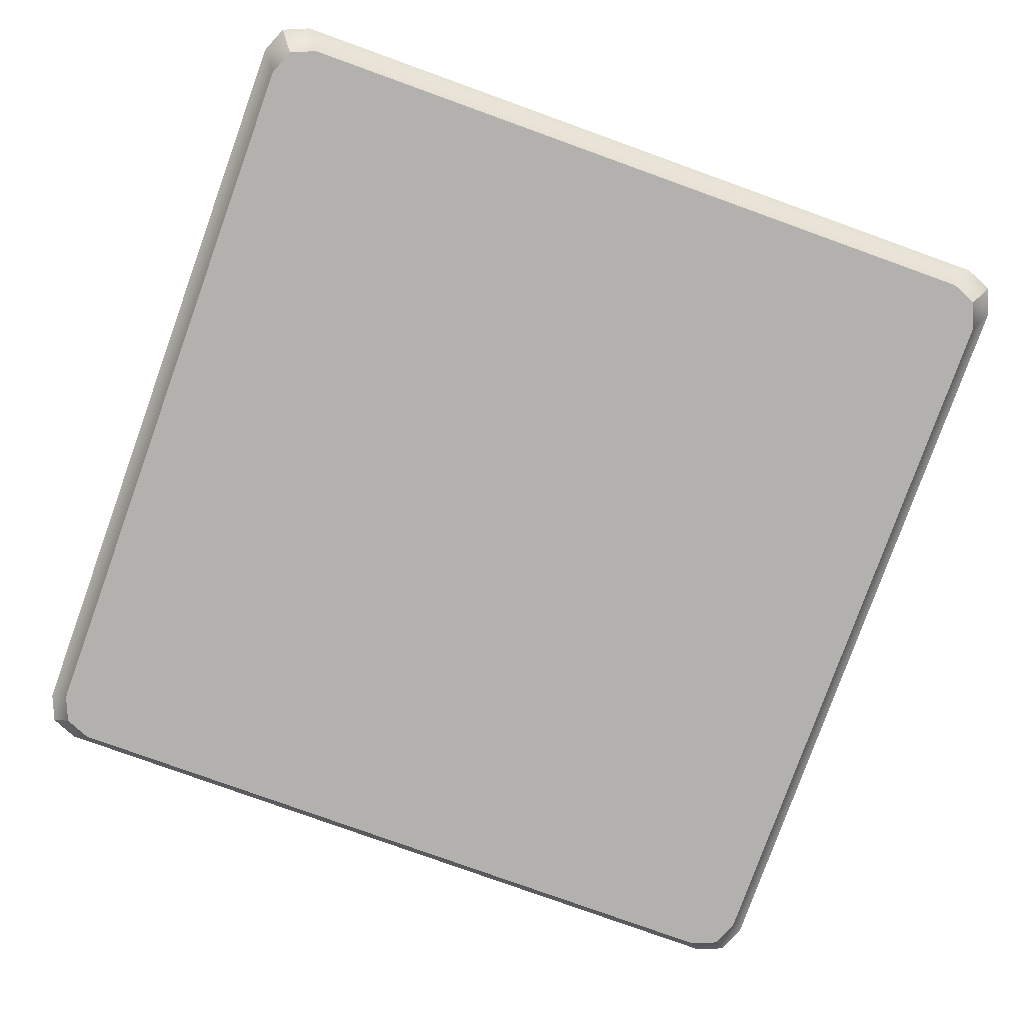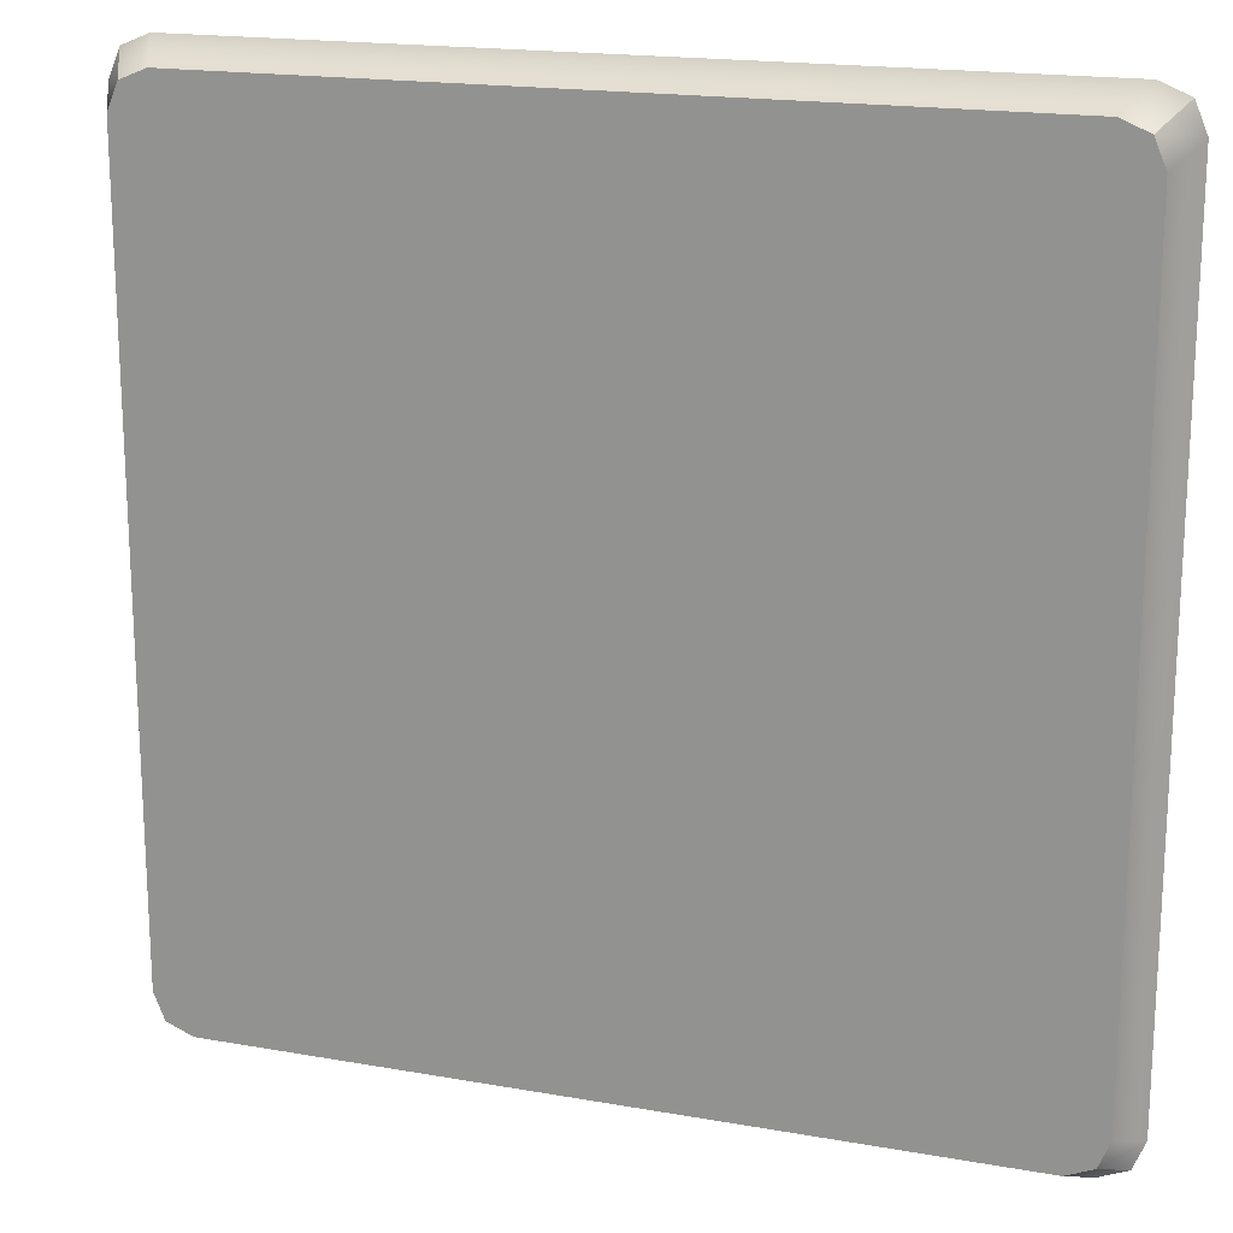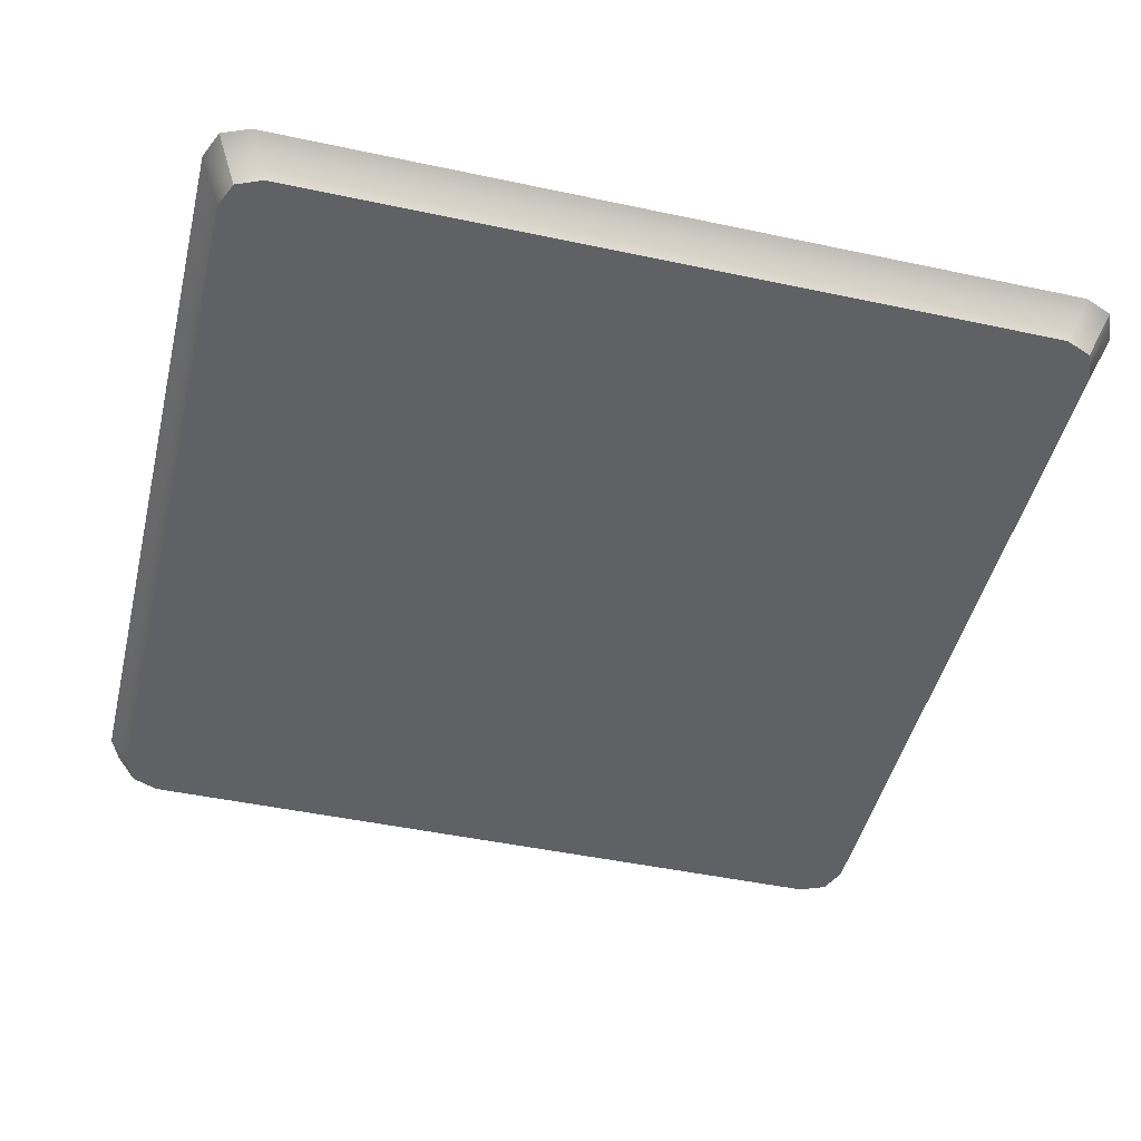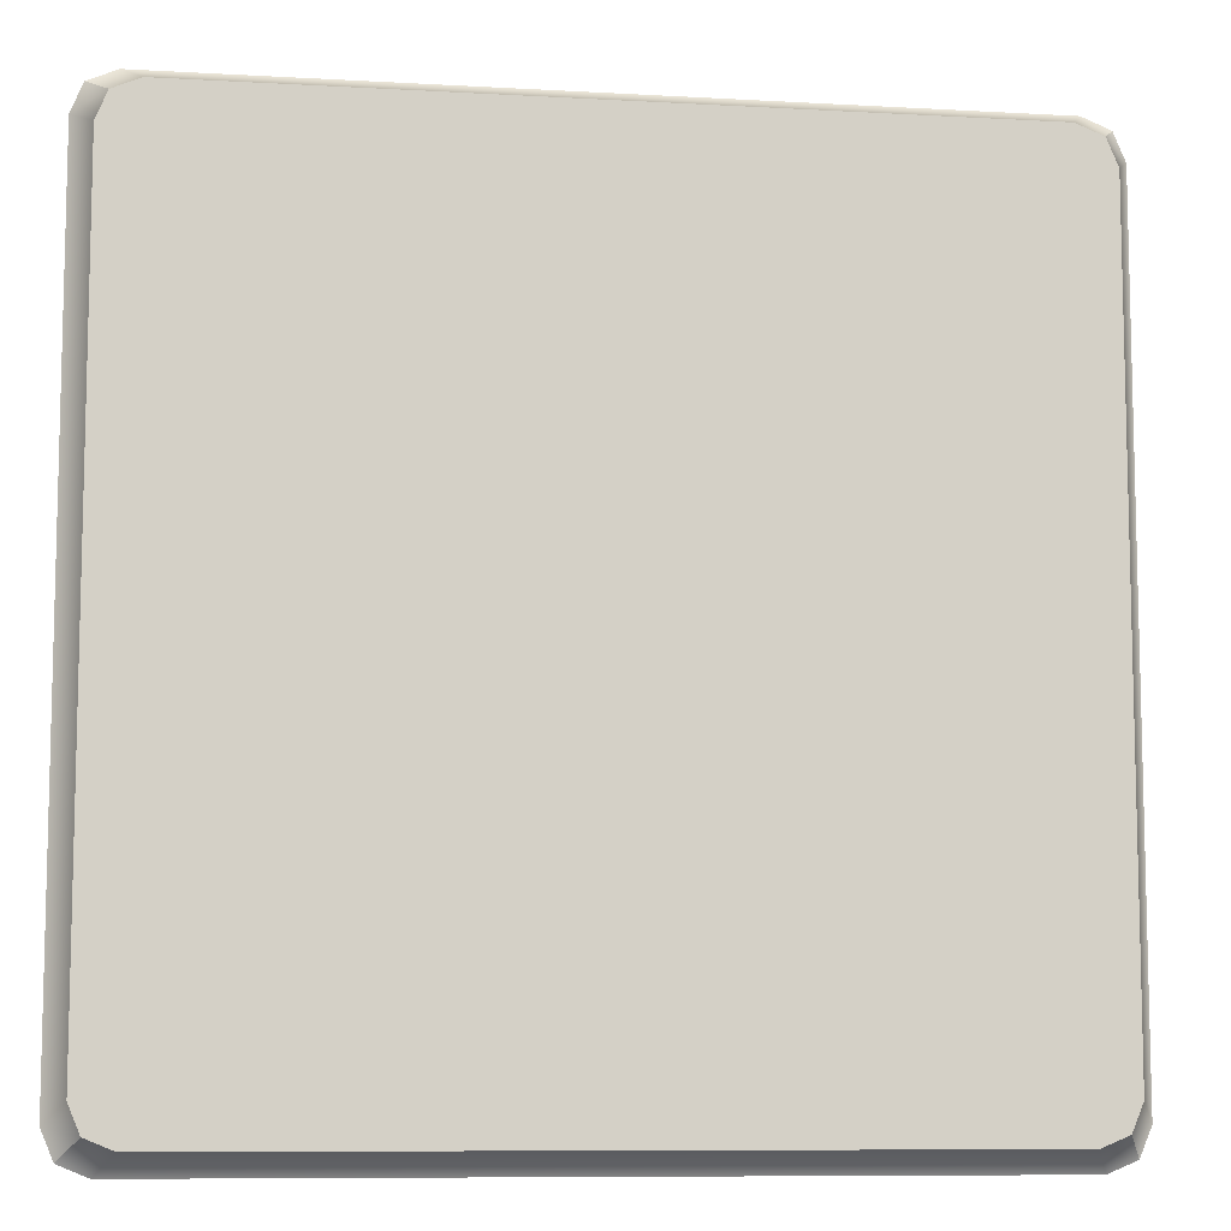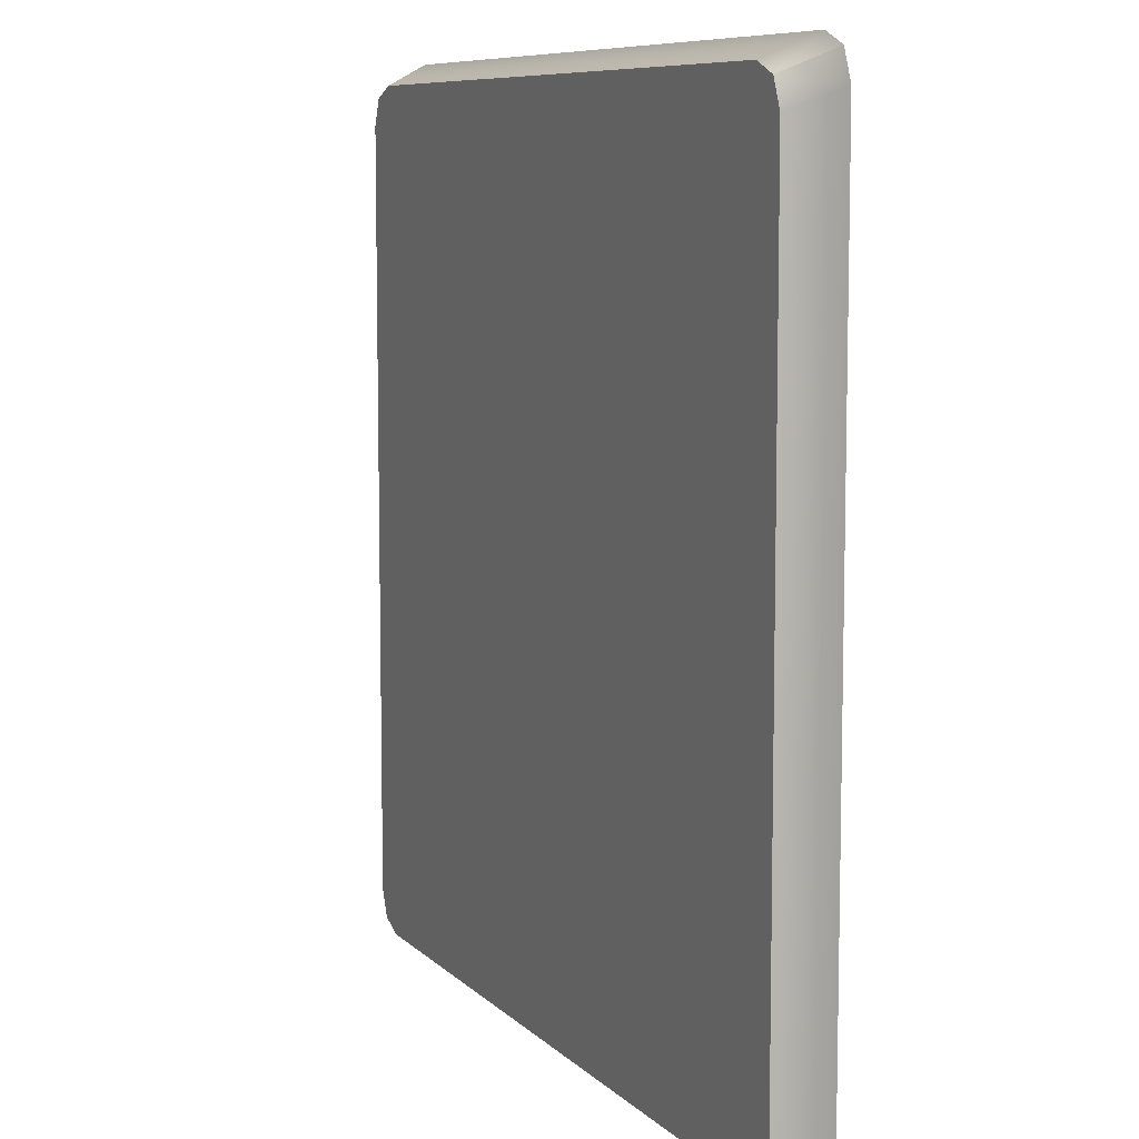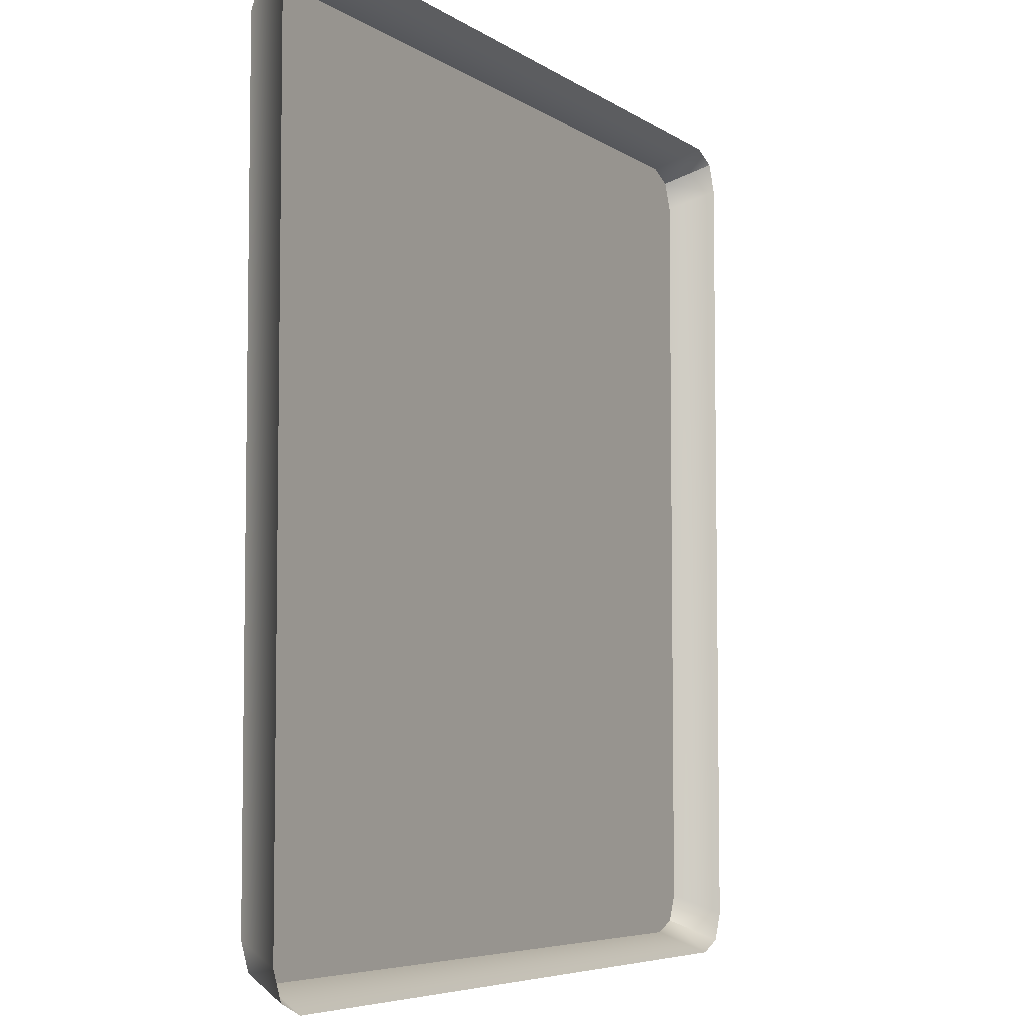
<metadata>
{"format":"obj","ext":"obj","renderer":"f3d","projection":"perspective","resolution":1024,"background":"white","views":[{"elev":-79.2,"azim":160.2,"up":"+Y"},{"elev":18.2,"azim":19.0,"up":"+Z"},{"elev":-46.9,"azim":-103.6,"up":"+Y"},{"elev":-8.9,"azim":-8.6,"up":"+Z"},{"elev":8.3,"azim":66.3,"up":"+Z"},{"elev":-5.9,"azim":118.0,"up":"+Z"}]}
</metadata>
<code>
g default
v -1.745 1.437 -1.495
v -1.737 1.437 -1.475
v -1.717 1.437 -1.467
v -1.18 1.437 -1.495
v -1.208 1.437 -1.467
v -1.188 1.437 -1.475
v -1.208 1.437 -2.032
v -1.18 1.437 -2.004
v -1.188 1.437 -2.024
v -1.745 1.437 -2.004
v -1.717 1.437 -2.032
v -1.737 1.437 -2.024
g pasted__polySurface4165 croissant5k:croissant5k20:Mesh group13
f 2 3 1
f 1 3 10
f 3 5 10
f 10 5 12
f 12 5 11
f 5 6 11
f 6 4 11
f 9 7 8
f 8 7 4
f 4 7 11
g default
v -1.777 1.427 -1.464
v -1.748 1.427 -1.435
v -1.768 1.427 -1.444
v -1.148 1.427 -1.464
v -1.157 1.427 -1.444
v -1.177 1.427 -1.435
v -1.777 1.427 -2.035
v -1.768 1.427 -2.055
v -1.748 1.427 -2.064
v -1.148 1.427 -2.035
v -1.177 1.427 -2.064
v -1.157 1.427 -2.055
v -1.141 1.461 -1.428
v -1.162 1.461 -1.42
v -1.763 1.461 -1.42
v -1.784 1.461 -1.428
v -1.792 1.461 -1.449
v -1.792 1.461 -2.05
v -1.784 1.461 -2.071
v -1.763 1.461 -2.08
v -1.162 1.461 -2.08
v -1.141 1.461 -2.071
v -1.133 1.461 -2.05
v -1.133 1.461 -1.449
g croissant5k:croissant5k20:Mesh group13 pasted__polySurface4164
f 13 15 29
f 29 15 28
f 14 27 15
f 15 27 28
f 18 17 26
f 26 17 25
f 16 36 17
f 17 36 25
f 31 20 30
f 30 20 19
f 31 32 20
f 20 32 21
f 34 24 33
f 33 24 23
f 34 35 24
f 24 35 22
f 27 14 26
f 26 14 18
f 32 33 21
f 21 33 23
f 36 16 35
f 35 16 22
f 30 19 29
f 29 19 13
f 17 18 16
f 16 18 22
f 18 14 22
f 22 14 24
f 24 14 23
f 14 15 23
f 15 13 23
f 20 21 19
f 19 21 13
f 13 21 23
g default
v -1.745 1.437 -1.495
v -1.737 1.437 -1.475
v -1.717 1.437 -1.467
v -1.18 1.437 -1.495
v -1.208 1.437 -1.467
v -1.188 1.437 -1.475
v -1.208 1.437 -2.032
v -1.18 1.437 -2.004
v -1.188 1.437 -2.024
v -1.745 1.437 -2.004
v -1.717 1.437 -2.032
v -1.737 1.437 -2.024
g pasted__polySurface4165 croissant5k:croissant5k20:Mesh group13
f 38 39 37
f 37 39 46
f 39 41 46
f 46 41 48
f 48 41 47
f 41 42 47
f 42 40 47
f 45 43 44
f 44 43 40
f 40 43 47
g default
v -1.777 1.427 -1.464
v -1.748 1.427 -1.435
v -1.768 1.427 -1.444
v -1.148 1.427 -1.464
v -1.157 1.427 -1.444
v -1.177 1.427 -1.435
v -1.777 1.427 -2.035
v -1.768 1.427 -2.055
v -1.748 1.427 -2.064
v -1.148 1.427 -2.035
v -1.177 1.427 -2.064
v -1.157 1.427 -2.055
v -1.141 1.461 -1.428
v -1.162 1.461 -1.42
v -1.763 1.461 -1.42
v -1.784 1.461 -1.428
v -1.792 1.461 -1.449
v -1.792 1.461 -2.05
v -1.784 1.461 -2.071
v -1.763 1.461 -2.08
v -1.162 1.461 -2.08
v -1.141 1.461 -2.071
v -1.133 1.461 -2.05
v -1.133 1.461 -1.449
g croissant5k:croissant5k20:Mesh group13 pasted__polySurface4164
f 49 51 65
f 65 51 64
f 50 63 51
f 51 63 64
f 54 53 62
f 62 53 61
f 52 72 53
f 53 72 61
f 67 56 66
f 66 56 55
f 67 68 56
f 56 68 57
f 70 60 69
f 69 60 59
f 70 71 60
f 60 71 58
f 63 50 62
f 62 50 54
f 68 69 57
f 57 69 59
f 72 52 71
f 71 52 58
f 66 55 65
f 65 55 49
f 53 54 52
f 52 54 58
f 54 50 58
f 58 50 60
f 60 50 59
f 50 51 59
f 51 49 59
f 56 57 55
f 55 57 49
f 49 57 59

</code>
